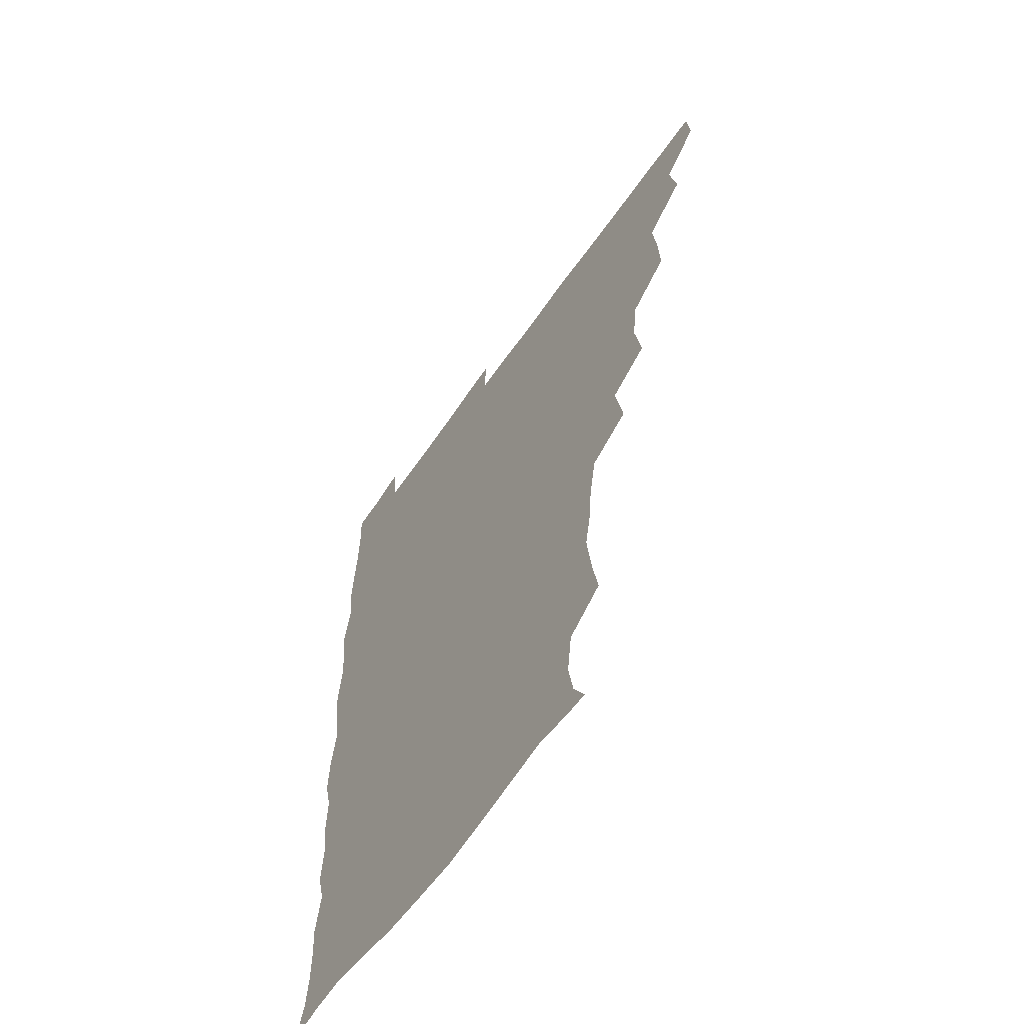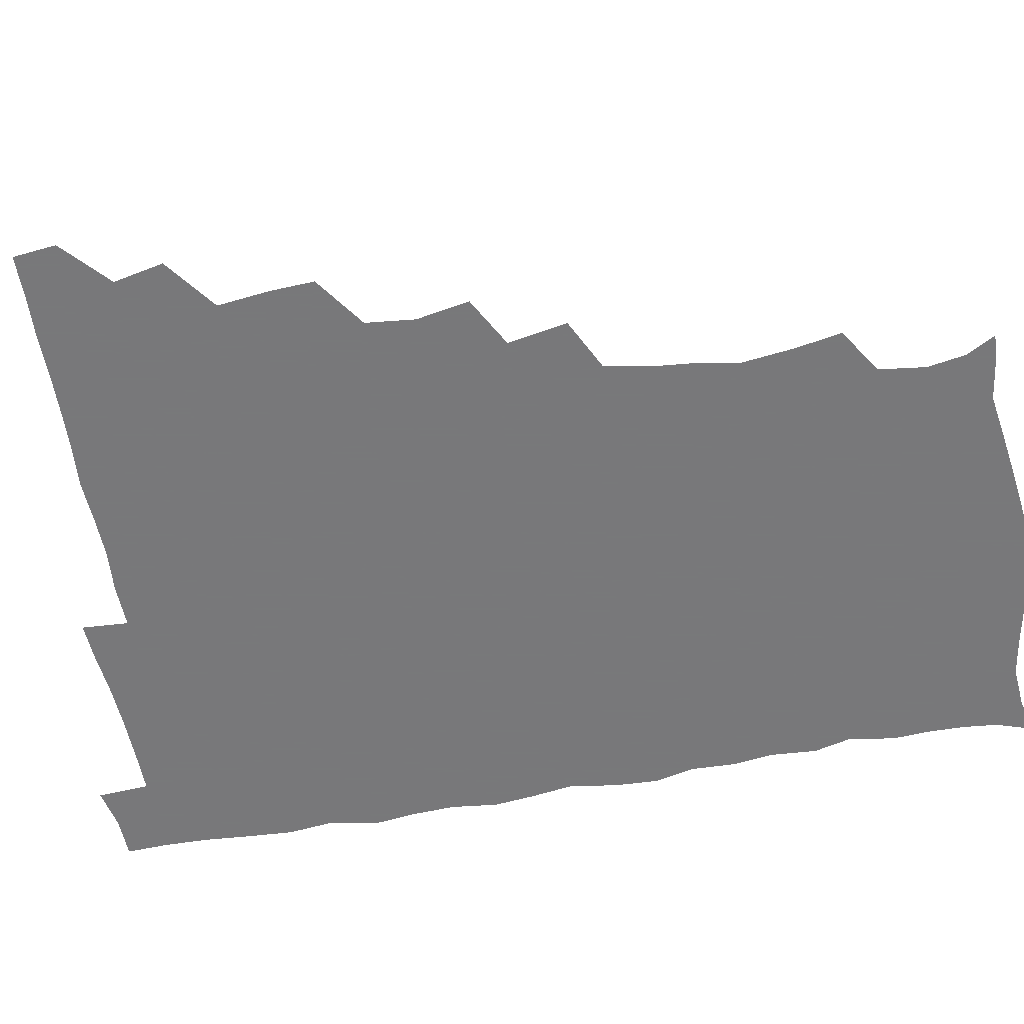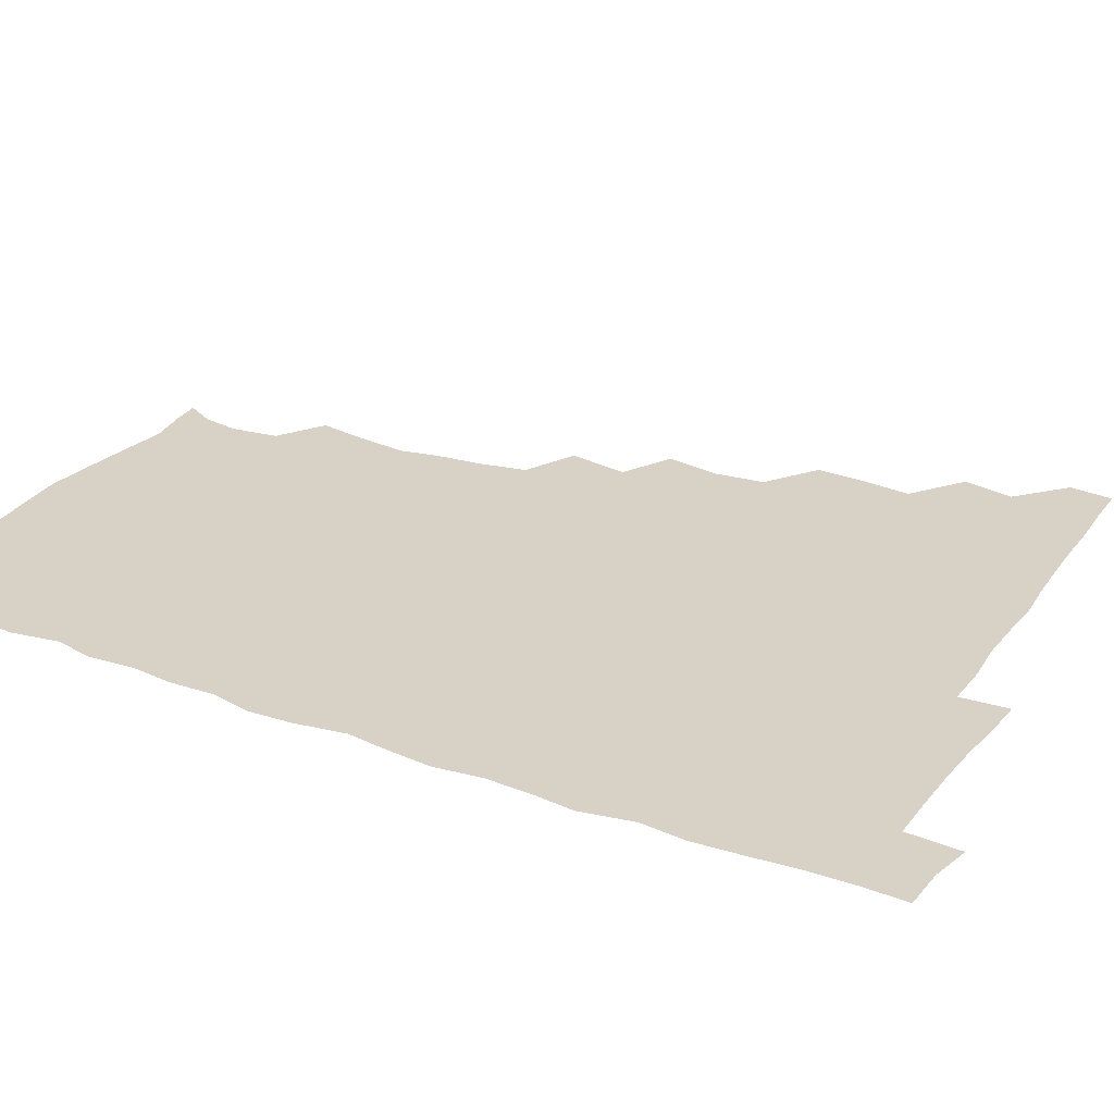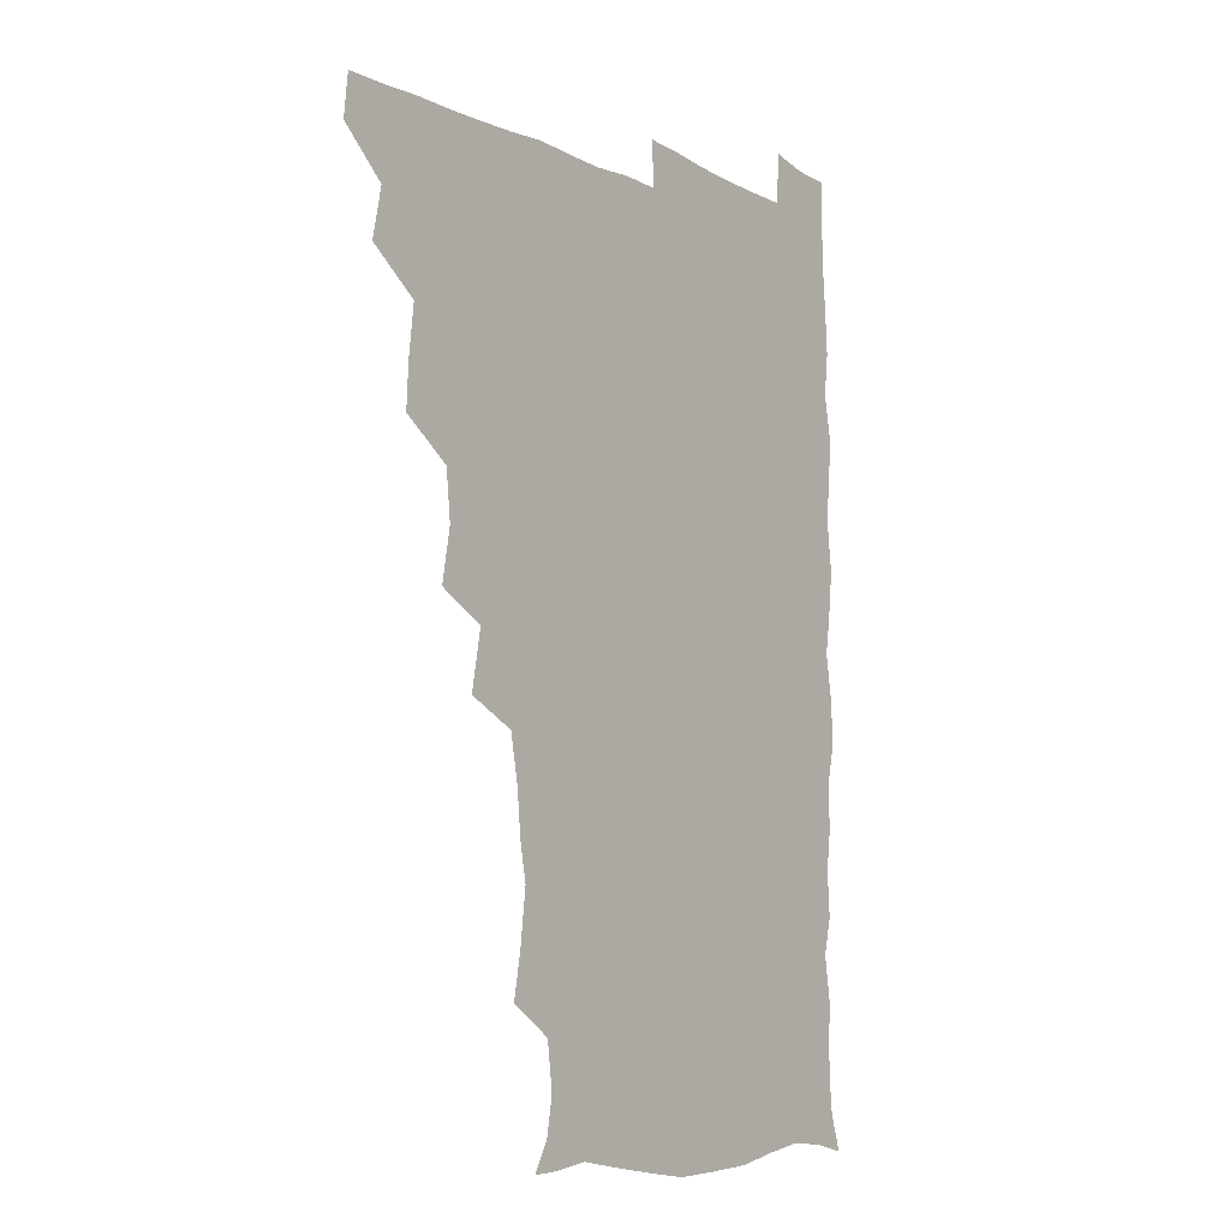
<metadata>
{"format":"obj","ext":"obj","renderer":"f3d","projection":"perspective","resolution":1024,"background":"white","views":[{"elev":-60.7,"azim":-124.4,"up":"+Y"},{"elev":-57.6,"azim":-79.5,"up":"+Z"},{"elev":27.4,"azim":118.8,"up":"+Z"},{"elev":-8.2,"azim":-53.1,"up":"+Y"}]}
</metadata>
<code>
v 464.6 494.8 0
v 466.2 510.1 0
v 477.5 461.9 0
v 481.2 479.7 0
v 481.7 495.3 0
v 482 510.2 0
v 493.2 413.8 0
v 493.9 429.5 0
v 496.1 448.1 0
v 496.8 465.1 0
v 497.9 480.5 0
v 497.1 495.6 0
v 496.4 510.8 0
v 509.9 364.7 0
v 513.3 383.6 0
v 511.4 401.1 0
v 513.5 420.6 0
v 512.8 436 0
v 513.5 451.8 0
v 514.3 467 0
v 513 481 0
v 512.4 495.5 0
v 511.5 510.7 0
v 523.9 333.9 0
v 527.7 355 0
v 528.1 373.2 0
v 528.4 390.2 0
v 528.1 406.2 0
v 527.1 420.5 0
v 526.7 435.3 0
v 527.8 451.6 0
v 528.1 466.6 0
v 527.5 481.1 0
v 527 495.8 0
v 526.3 511 0
v 544.5 243.5 0
v 547.4 259.8 0
v 549.7 278.7 0
v 547.1 291.9 0
v 545.6 308.2 0
v 542.3 324.8 0
v 542.6 343.5 0
v 543 360 0
v 542.7 375.8 0
v 543.1 392.4 0
v 542.3 406.4 0
v 542 421.5 0
v 543 437.5 0
v 542.5 451.8 0
v 543 466.6 0
v 542 481.4 0
v 541.7 496 0
v 541 511.5 0
v 554.8 192.7 0
v 560.5 203 0
v 562.9 216.5 0
v 560.7 233 0
v 560.7 251.3 0
v 561.1 267.5 0
v 560.8 282.8 0
v 560.6 299.4 0
v 558.6 313.8 0
v 558.3 330.8 0
v 557.1 345.2 0
v 557.9 362.5 0
v 558 378 0
v 556.6 391.4 0
v 557.6 407.9 0
v 557.8 423.1 0
v 557.5 437.5 0
v 557.9 452.6 0
v 557.1 466.7 0
v 557.5 481 0
v 556.7 495.8 0
v 555.4 512.5 0
v 564.6 193.3 0
v 569.9 203.9 0
v 575.4 224.8 0
v 575.1 241.1 0
v 575.3 257 0
v 573.8 269.7 0
v 573.9 285.9 0
v 574.3 304.1 0
v 574.1 318.2 0
v 572.8 332.8 0
v 573 348.4 0
v 572.1 362.6 0
v 572.8 379.6 0
v 572.8 393.9 0
v 571.8 407.4 0
v 572.5 423.8 0
v 572.5 438.1 0
v 572.2 452.3 0
v 571.9 466.5 0
v 572.1 480.9 0
v 571.4 496 0
v 570.5 511.8 0
v 579.2 195.4 0
v 586.7 212.9 0
v 588.3 227 0
v 588.5 242.8 0
v 588.6 259.2 0
v 588.2 273.6 0
v 588.6 288.4 0
v 587.6 302.5 0
v 588 321.2 0
v 587.2 332.6 0
v 587.3 349.1 0
v 587 363.6 0
v 586.8 378.1 0
v 587.2 394.3 0
v 586.8 408 0
v 586.8 422.7 0
v 586.9 437.8 0
v 586.7 452 0
v 586.8 466.6 0
v 586.7 481.1 0
v 586.2 496.3 0
v 585.8 511.4 0
v 594.5 193 0
v 600.8 212.4 0
v 602.6 229.4 0
v 602.7 244.3 0
v 602.5 257.9 0
v 601.6 271.2 0
v 601.8 289.7 0
v 602.9 305.2 0
v 601.8 318.9 0
v 601.7 333.7 0
v 601.8 350.1 0
v 601.7 364.6 0
v 601.6 378.5 0
v 601.5 393.9 0
v 601.8 409 0
v 601.7 423.2 0
v 601.7 437.9 0
v 601.7 452.1 0
v 601.8 466.5 0
v 602 480.9 0
v 601.8 495.5 0
v 600.7 512.5 0
v 612.1 190.4 0
v 615.9 213 0
v 616.9 229 0
v 616.4 244.5 0
v 616.9 261.1 0
v 616.9 276.2 0
v 616.6 287.8 0
v 616.2 307 0
v 616.2 319.3 0
v 616.4 335.3 0
v 616.2 349.6 0
v 616.1 363.7 0
v 616.2 379.8 0
v 616.2 394.5 0
v 616.2 409.1 0
v 616.3 423.3 0
v 616.1 437.4 0
v 616.4 452 0
v 617 466.9 0
v 617 480.9 0
v 616.7 495.5 0
v 616.1 512.1 0
v 615 528.6 0
v 630.2 188.2 0
v 630.6 211.8 0
v 630.8 231.8 0
v 631.1 245.1 0
v 631.2 261.4 0
v 630.9 274.4 0
v 631.3 290.5 0
v 630.6 305 0
v 630.4 320 0
v 630.5 336 0
v 630.7 348.8 0
v 630.5 364.5 0
v 630.5 379.4 0
v 630.5 394.2 0
v 630.5 408.7 0
v 630.8 424.9 0
v 630.9 438.1 0
v 631.1 452.2 0
v 631.3 466.9 0
v 631.4 481.1 0
v 631.4 495.5 0
v 630.7 511.4 0
v 628.7 527.9 0
v 648 189 0
v 645.9 213.4 0
v 646 228.2 0
v 645.2 243.9 0
v 645 261.1 0
v 645 275.1 0
v 645.1 291.2 0
v 644.8 306.3 0
v 645.2 318.9 0
v 644.7 334.8 0
v 644.8 350.2 0
v 645 364.3 0
v 644.9 379.3 0
v 644.9 394 0
v 644.8 410.1 0
v 645.2 423.9 0
v 645.4 437.9 0
v 645.6 452.4 0
v 645.7 467.3 0
v 645.9 481.3 0
v 646 495.6 0
v 646.7 509.2 0
v 643.9 526.4 0
v 665.7 190.2 0
v 661.4 211.5 0
v 659.8 230.1 0
v 659.8 243.4 0
v 658.5 261.2 0
v 659.4 273.9 0
v 658.5 291.7 0
v 658.8 305.7 0
v 659.2 319.4 0
v 658.9 334.9 0
v 658.7 350.1 0
v 659.6 363.4 0
v 659.4 378.8 0
v 660 392.4 0
v 659.1 409.4 0
v 659.4 423.6 0
v 660.1 437.2 0
v 659.9 452.7 0
v 659.9 467.4 0
v 660.4 481.4 0
v 660.6 495.8 0
v 660.6 510 0
v 659.6 525.6 0
v 682 193.6 0
v 676.6 211.9 0
v 674.3 228.8 0
v 673.8 244.1 0
v 673.3 258.8 0
v 673.1 274.4 0
v 672.4 290.5 0
v 672.3 305.5 0
v 673.4 318.9 0
v 672.8 334.7 0
v 673.9 348.2 0
v 673.7 363 0
v 673.1 379.3 0
v 673.9 392.9 0
v 672.8 409.6 0
v 673.7 423.3 0
v 673.9 437.9 0
v 674.6 452.1 0
v 674.4 467.1 0
v 674.5 482 0
v 675.2 496.1 0
v 675.3 510.7 0
v 675.5 525.2 0
v 696.9 196.1 0
v 692.2 210.6 0
v 689.2 226.7 0
v 687.4 243.4 0
v 686.8 258.6 0
v 687 273 0
v 686.5 288.7 0
v 687.8 301.9 0
v 686.4 319.3 0
v 687.5 332.9 0
v 687.1 348.5 0
v 687.7 362.4 0
v 687 378.3 0
v 688 392.5 0
v 687.9 407.6 0
v 688 422.5 0
v 687.8 437.7 0
v 689.1 451.6 0
v 688.1 467.8 0
v 688.9 481.7 0
v 689.2 496.1 0
v 690.2 510.5 0
v 690.6 525.1 0
v 691.8 543.6 0
v 711.4 195 0
v 706.7 208.7 0
v 704.4 223.1 0
v 703.3 237.9 0
v 701.1 254.9 0
v 701.3 269.1 0
v 701.3 284.8 0
v 700.9 300.3 0
v 701.8 314.9 0
v 702.5 329.3 0
v 703.9 343.8 0
v 702.1 360 0
v 702.3 374.6 0
v 704 388.8 0
v 703.2 404.8 0
v 704.2 419 0
v 702.3 435.9 0
v 704.6 449.6 0
v 702.5 466.4 0
v 702.8 481.2 0
v 704.1 495.4 0
v 704.8 510.3 0
v 704.5 524.9 0
v 705.9 540.7 0
v 724.4 192.1 0
v 720.2 204.9 0
v 719 217.3 0
v 718.8 230.1 0
v 719.6 243.2 0
v 716.9 259.9 0
v 720.2 272.9 0
v 719 289.2 0
v 720.8 303.9 0
v 720.3 319.9 0
v 723.5 333.6 0
v 722.8 349.1 0
v 720.1 366.4 0
v 722.2 381.2 0
v 723.8 396.1 0
v 721.8 412.6 0
v 722.6 428.3 0
v 724.4 442.7 0
v 721 460.7 0
v 722.8 476.2 0
v 721.8 492.6 0
v 720.5 509.6 0
v 720.2 525.2 0
v 720.8 540.1 0
f 4 5 1
f 1 5 2
f 5 6 2
f 9 10 3
f 3 10 4
f 10 11 4
f 4 11 5
f 11 12 5
f 5 12 6
f 12 13 6
f 16 17 7
f 7 17 8
f 17 18 8
f 8 18 9
f 18 19 9
f 9 19 10
f 19 20 10
f 10 20 11
f 20 21 11
f 11 21 12
f 21 22 12
f 12 22 13
f 22 23 13
f 25 26 14
f 14 26 15
f 26 27 15
f 15 27 16
f 27 28 16
f 16 28 17
f 28 29 17
f 17 29 18
f 29 30 18
f 18 30 19
f 30 31 19
f 19 31 20
f 31 32 20
f 20 32 21
f 32 33 21
f 21 33 22
f 33 34 22
f 22 34 23
f 34 35 23
f 41 42 24
f 24 42 25
f 42 43 25
f 25 43 26
f 43 44 26
f 26 44 27
f 44 45 27
f 27 45 28
f 45 46 28
f 28 46 29
f 46 47 29
f 29 47 30
f 47 48 30
f 30 48 31
f 48 49 31
f 31 49 32
f 49 50 32
f 32 50 33
f 50 51 33
f 33 51 34
f 51 52 34
f 34 52 35
f 52 53 35
f 57 58 36
f 36 58 37
f 58 59 37
f 37 59 38
f 59 60 38
f 38 60 39
f 60 61 39
f 39 61 40
f 61 62 40
f 40 62 41
f 62 63 41
f 41 63 42
f 63 64 42
f 42 64 43
f 64 65 43
f 43 65 44
f 65 66 44
f 44 66 45
f 66 67 45
f 45 67 46
f 67 68 46
f 46 68 47
f 68 69 47
f 47 69 48
f 69 70 48
f 48 70 49
f 70 71 49
f 49 71 50
f 71 72 50
f 50 72 51
f 72 73 51
f 51 73 52
f 73 74 52
f 52 74 53
f 74 75 53
f 54 76 55
f 76 77 55
f 55 77 56
f 77 78 56
f 56 78 57
f 78 79 57
f 57 79 58
f 79 80 58
f 58 80 59
f 80 81 59
f 59 81 60
f 81 82 60
f 60 82 61
f 82 83 61
f 61 83 62
f 83 84 62
f 62 84 63
f 84 85 63
f 63 85 64
f 85 86 64
f 64 86 65
f 86 87 65
f 65 87 66
f 87 88 66
f 66 88 67
f 88 89 67
f 67 89 68
f 89 90 68
f 68 90 69
f 90 91 69
f 69 91 70
f 91 92 70
f 70 92 71
f 92 93 71
f 71 93 72
f 93 94 72
f 72 94 73
f 94 95 73
f 73 95 74
f 95 96 74
f 74 96 75
f 96 97 75
f 76 98 77
f 98 99 77
f 77 99 78
f 99 100 78
f 78 100 79
f 100 101 79
f 79 101 80
f 101 102 80
f 80 102 81
f 102 103 81
f 81 103 82
f 103 104 82
f 82 104 83
f 104 105 83
f 83 105 84
f 105 106 84
f 84 106 85
f 106 107 85
f 85 107 86
f 107 108 86
f 86 108 87
f 108 109 87
f 87 109 88
f 109 110 88
f 88 110 89
f 110 111 89
f 89 111 90
f 111 112 90
f 90 112 91
f 112 113 91
f 91 113 92
f 113 114 92
f 92 114 93
f 114 115 93
f 93 115 94
f 115 116 94
f 94 116 95
f 116 117 95
f 95 117 96
f 117 118 96
f 96 118 97
f 118 119 97
f 98 120 99
f 120 121 99
f 99 121 100
f 121 122 100
f 100 122 101
f 122 123 101
f 101 123 102
f 123 124 102
f 102 124 103
f 124 125 103
f 103 125 104
f 125 126 104
f 104 126 105
f 126 127 105
f 105 127 106
f 127 128 106
f 106 128 107
f 128 129 107
f 107 129 108
f 129 130 108
f 108 130 109
f 130 131 109
f 109 131 110
f 131 132 110
f 110 132 111
f 132 133 111
f 111 133 112
f 133 134 112
f 112 134 113
f 134 135 113
f 113 135 114
f 135 136 114
f 114 136 115
f 136 137 115
f 115 137 116
f 137 138 116
f 116 138 117
f 138 139 117
f 117 139 118
f 139 140 118
f 118 140 119
f 140 141 119
f 120 142 121
f 142 143 121
f 121 143 122
f 143 144 122
f 122 144 123
f 144 145 123
f 123 145 124
f 145 146 124
f 124 146 125
f 146 147 125
f 125 147 126
f 147 148 126
f 126 148 127
f 148 149 127
f 127 149 128
f 149 150 128
f 128 150 129
f 150 151 129
f 129 151 130
f 151 152 130
f 130 152 131
f 152 153 131
f 131 153 132
f 153 154 132
f 132 154 133
f 154 155 133
f 133 155 134
f 155 156 134
f 134 156 135
f 156 157 135
f 135 157 136
f 157 158 136
f 136 158 137
f 158 159 137
f 137 159 138
f 159 160 138
f 138 160 139
f 160 161 139
f 139 161 140
f 161 162 140
f 140 162 141
f 162 163 141
f 142 165 143
f 165 166 143
f 143 166 144
f 166 167 144
f 144 167 145
f 167 168 145
f 145 168 146
f 168 169 146
f 146 169 147
f 169 170 147
f 147 170 148
f 170 171 148
f 148 171 149
f 171 172 149
f 149 172 150
f 172 173 150
f 150 173 151
f 173 174 151
f 151 174 152
f 174 175 152
f 152 175 153
f 175 176 153
f 153 176 154
f 176 177 154
f 154 177 155
f 177 178 155
f 155 178 156
f 178 179 156
f 156 179 157
f 179 180 157
f 157 180 158
f 180 181 158
f 158 181 159
f 181 182 159
f 159 182 160
f 182 183 160
f 160 183 161
f 183 184 161
f 161 184 162
f 184 185 162
f 162 185 163
f 185 186 163
f 163 186 164
f 186 187 164
f 165 188 166
f 188 189 166
f 166 189 167
f 189 190 167
f 167 190 168
f 190 191 168
f 168 191 169
f 191 192 169
f 169 192 170
f 192 193 170
f 170 193 171
f 193 194 171
f 171 194 172
f 194 195 172
f 172 195 173
f 195 196 173
f 173 196 174
f 196 197 174
f 174 197 175
f 197 198 175
f 175 198 176
f 198 199 176
f 176 199 177
f 199 200 177
f 177 200 178
f 200 201 178
f 178 201 179
f 201 202 179
f 179 202 180
f 202 203 180
f 180 203 181
f 203 204 181
f 181 204 182
f 204 205 182
f 182 205 183
f 205 206 183
f 183 206 184
f 206 207 184
f 184 207 185
f 207 208 185
f 185 208 186
f 208 209 186
f 186 209 187
f 209 210 187
f 188 211 189
f 211 212 189
f 189 212 190
f 212 213 190
f 190 213 191
f 213 214 191
f 191 214 192
f 214 215 192
f 192 215 193
f 215 216 193
f 193 216 194
f 216 217 194
f 194 217 195
f 217 218 195
f 195 218 196
f 218 219 196
f 196 219 197
f 219 220 197
f 197 220 198
f 220 221 198
f 198 221 199
f 221 222 199
f 199 222 200
f 222 223 200
f 200 223 201
f 223 224 201
f 201 224 202
f 224 225 202
f 202 225 203
f 225 226 203
f 203 226 204
f 226 227 204
f 204 227 205
f 227 228 205
f 205 228 206
f 228 229 206
f 206 229 207
f 229 230 207
f 207 230 208
f 230 231 208
f 208 231 209
f 231 232 209
f 209 232 210
f 232 233 210
f 211 234 212
f 234 235 212
f 212 235 213
f 235 236 213
f 213 236 214
f 236 237 214
f 214 237 215
f 237 238 215
f 215 238 216
f 238 239 216
f 216 239 217
f 239 240 217
f 217 240 218
f 240 241 218
f 218 241 219
f 241 242 219
f 219 242 220
f 242 243 220
f 220 243 221
f 243 244 221
f 221 244 222
f 244 245 222
f 222 245 223
f 245 246 223
f 223 246 224
f 246 247 224
f 224 247 225
f 247 248 225
f 225 248 226
f 248 249 226
f 226 249 227
f 249 250 227
f 227 250 228
f 250 251 228
f 228 251 229
f 251 252 229
f 229 252 230
f 252 253 230
f 230 253 231
f 253 254 231
f 231 254 232
f 254 255 232
f 232 255 233
f 255 256 233
f 234 257 235
f 257 258 235
f 235 258 236
f 258 259 236
f 236 259 237
f 259 260 237
f 237 260 238
f 260 261 238
f 238 261 239
f 261 262 239
f 239 262 240
f 262 263 240
f 240 263 241
f 263 264 241
f 241 264 242
f 264 265 242
f 242 265 243
f 265 266 243
f 243 266 244
f 266 267 244
f 244 267 245
f 267 268 245
f 245 268 246
f 268 269 246
f 246 269 247
f 269 270 247
f 247 270 248
f 270 271 248
f 248 271 249
f 271 272 249
f 249 272 250
f 272 273 250
f 250 273 251
f 273 274 251
f 251 274 252
f 274 275 252
f 252 275 253
f 275 276 253
f 253 276 254
f 276 277 254
f 254 277 255
f 277 278 255
f 255 278 256
f 278 279 256
f 257 281 258
f 281 282 258
f 258 282 259
f 282 283 259
f 259 283 260
f 283 284 260
f 260 284 261
f 284 285 261
f 261 285 262
f 285 286 262
f 262 286 263
f 286 287 263
f 263 287 264
f 287 288 264
f 264 288 265
f 288 289 265
f 265 289 266
f 289 290 266
f 266 290 267
f 290 291 267
f 267 291 268
f 291 292 268
f 268 292 269
f 292 293 269
f 269 293 270
f 293 294 270
f 270 294 271
f 294 295 271
f 271 295 272
f 295 296 272
f 272 296 273
f 296 297 273
f 273 297 274
f 297 298 274
f 274 298 275
f 298 299 275
f 275 299 276
f 299 300 276
f 276 300 277
f 300 301 277
f 277 301 278
f 301 302 278
f 278 302 279
f 302 303 279
f 279 303 280
f 303 304 280
f 281 305 282
f 305 306 282
f 282 306 283
f 306 307 283
f 283 307 284
f 307 308 284
f 284 308 285
f 308 309 285
f 285 309 286
f 309 310 286
f 286 310 287
f 310 311 287
f 287 311 288
f 311 312 288
f 288 312 289
f 312 313 289
f 289 313 290
f 313 314 290
f 290 314 291
f 314 315 291
f 291 315 292
f 315 316 292
f 292 316 293
f 316 317 293
f 293 317 294
f 317 318 294
f 294 318 295
f 318 319 295
f 295 319 296
f 319 320 296
f 296 320 297
f 320 321 297
f 297 321 298
f 321 322 298
f 298 322 299
f 322 323 299
f 299 323 300
f 323 324 300
f 300 324 301
f 324 325 301
f 301 325 302
f 325 326 302
f 302 326 303
f 326 327 303
f 303 327 304
f 327 328 304

</code>
